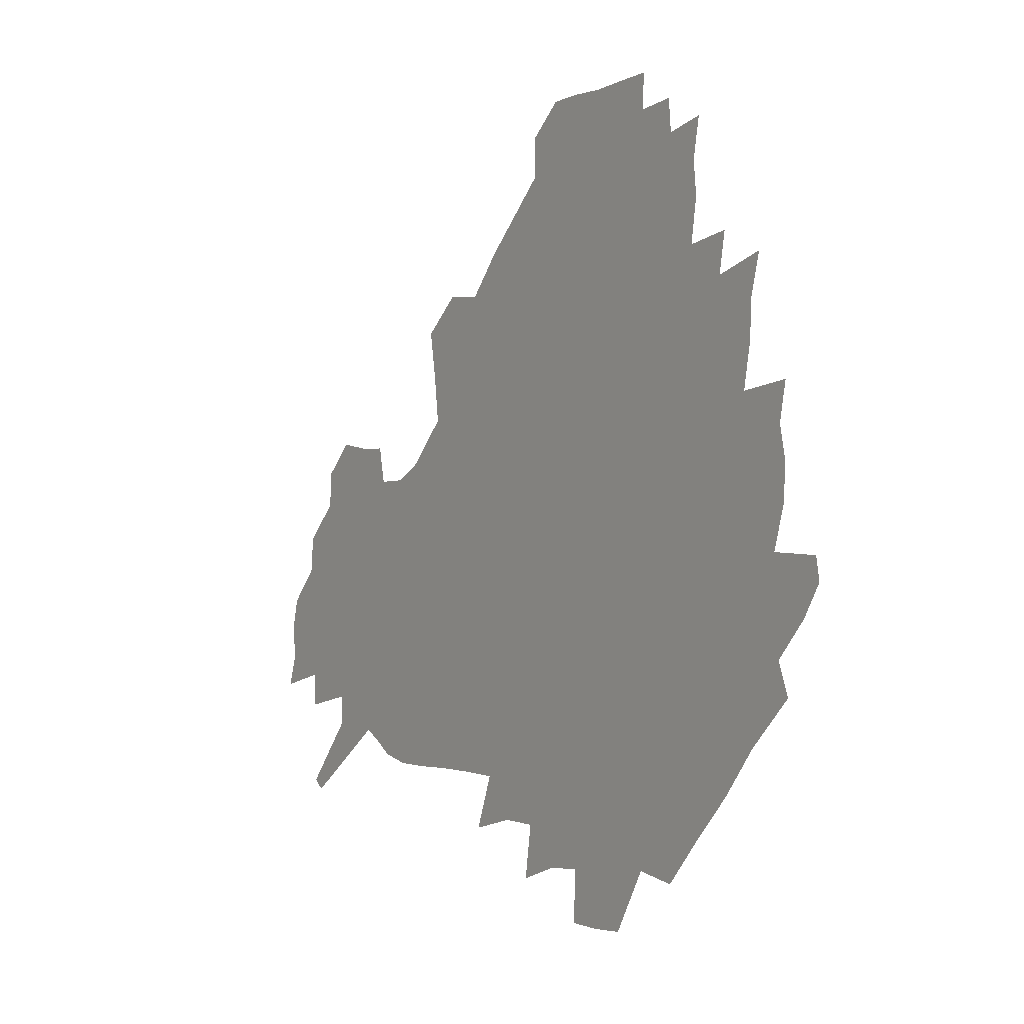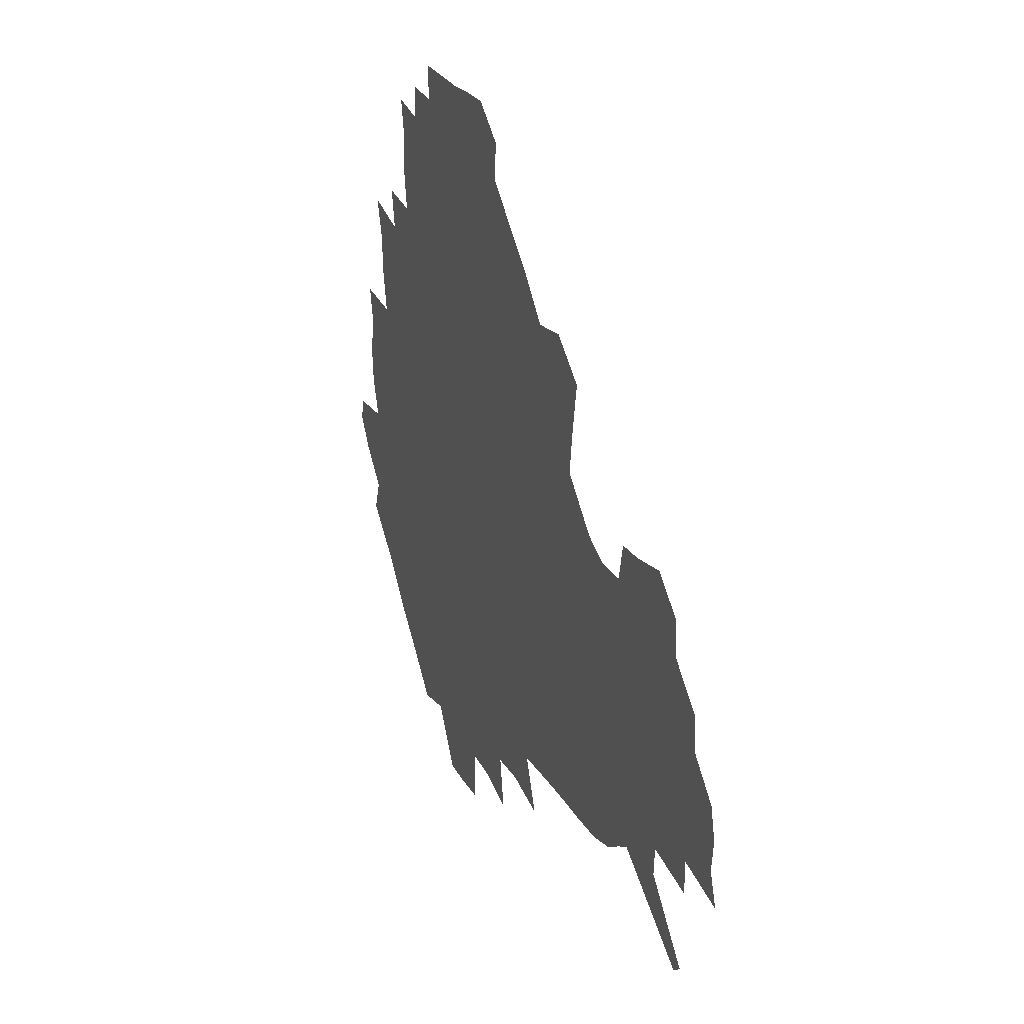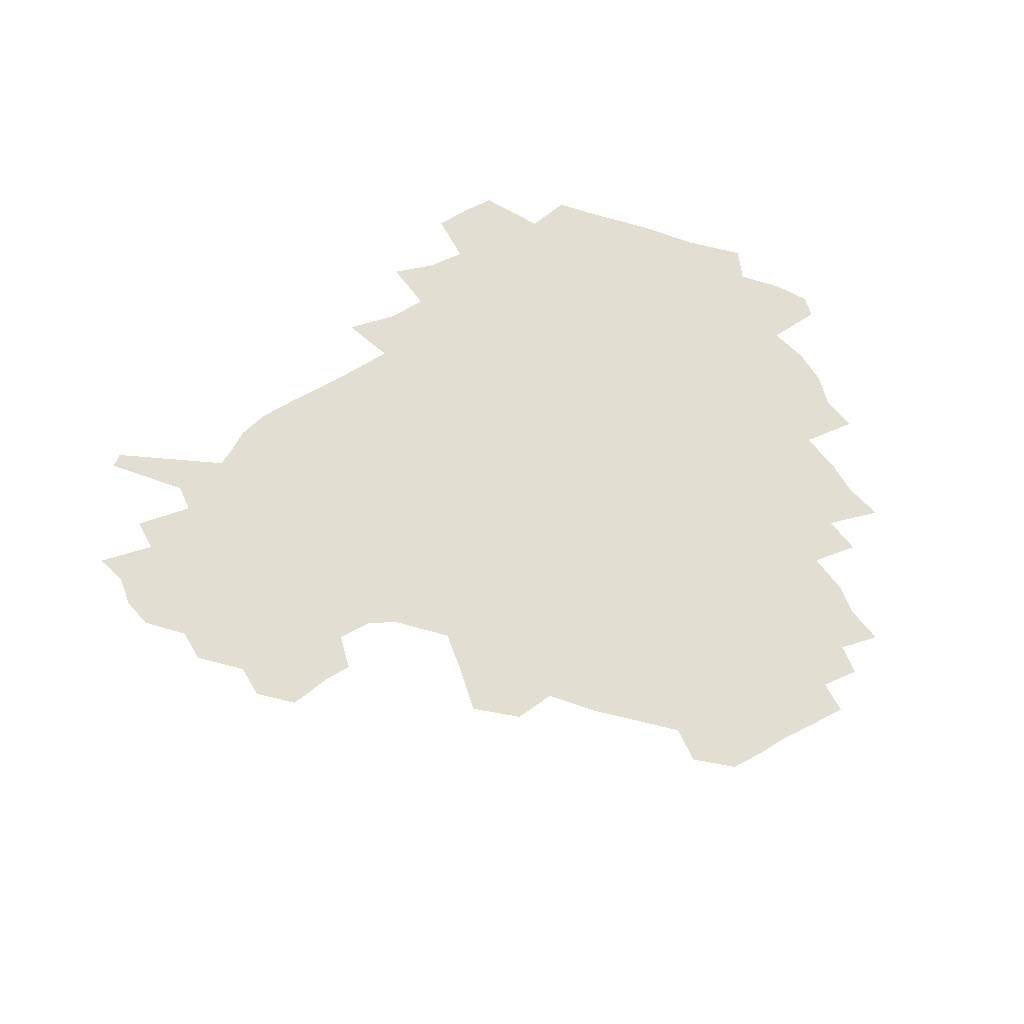
<metadata>
{"format":"obj","ext":"obj","renderer":"f3d","projection":"perspective","resolution":1024,"background":"white","views":[{"elev":-3.7,"azim":-123.5,"up":"+Y"},{"elev":25.8,"azim":67.7,"up":"+Y"},{"elev":67.9,"azim":152.1,"up":"+Z"}]}
</metadata>
<code>
v 235.2 188.2 0
v 226.7 201.1 0
v 228.4 210.8 0
v 244.3 160.1 0
v 249.3 173.7 0
v 250.9 186.5 0
v 252.7 199.4 0
v 251.4 212.8 0
v 246 229.5 0
v 244.7 245 0
v 247.7 259.4 0
v 244.3 275.1 0
v 264.3 141.7 0
v 270.6 156.7 0
v 272.9 170.7 0
v 274.3 184.3 0
v 270.6 198.7 0
v 270.8 212.4 0
v 271 226.9 0
v 272.5 241.4 0
v 270.4 256.9 0
v 267.9 273.1 0
v 264.3 291.5 0
v 263.5 307.1 0
v 258.7 324 0
v 280.3 123.2 0
v 286.2 140.3 0
v 291.8 155.8 0
v 293.1 169.6 0
v 290.9 183.5 0
v 289.6 197.5 0
v 289.7 211.4 0
v 287.7 225.9 0
v 289.3 240 0
v 289.5 254.4 0
v 287.5 269.9 0
v 284.7 286.8 0
v 283.3 302.7 0
v 282 318.1 0
v 278.9 334.7 0
v 297.9 106 0
v 301.8 124.4 0
v 305.3 140.8 0
v 307.7 155.5 0
v 308.5 169.2 0
v 307.7 182.7 0
v 307.1 196.5 0
v 305.9 210.6 0
v 305.7 224.7 0
v 304.6 239.1 0
v 306.1 252.9 0
v 304.4 268.1 0
v 302 284.6 0
v 298.9 301.9 0
v 299.5 316.7 0
v 299 332.2 0
v 296.1 350.4 0
v 297.4 364.6 0
v 294.2 381.2 0
v 314.3 88.76 0
v 316.4 107.9 0
v 318.7 125.3 0
v 320.3 140.7 0
v 322.1 155.5 0
v 322.8 169.1 0
v 322.5 182.5 0
v 321.8 196.1 0
v 321.9 209.8 0
v 322 223.6 0
v 321.6 237.7 0
v 320.3 252.6 0
v 318.7 268.2 0
v 317.6 283.8 0
v 316 299.9 0
v 313.9 316.9 0
v 315.6 331.1 0
v 315.2 346.5 0
v 314.4 361.9 0
v 311.7 377.9 0
v 312.9 391.7 0
v 332.9 92.42 0
v 333.2 109.9 0
v 334 126.1 0
v 335.1 141.5 0
v 335.7 155.5 0
v 336.4 169.2 0
v 336.5 182.5 0
v 336.5 195.9 0
v 335.9 209.6 0
v 336 223.3 0
v 336.1 236.9 0
v 334.4 252.2 0
v 335.3 266 0
v 333 282.9 0
v 331.1 299.8 0
v 331 315.2 0
v 331 330.3 0
v 330.4 345.9 0
v 330.2 361 0
v 329.7 376 0
v 329.5 390.4 0
v 329.2 405 0
v 348 67.73 0
v 347.6 91.89 0
v 347.8 110.4 0
v 348.8 127.8 0
v 349.1 142.2 0
v 349.2 155.8 0
v 349.5 169.4 0
v 349.6 182.6 0
v 350 195.9 0
v 349.8 209.4 0
v 350.1 222.8 0
v 349.7 236.9 0
v 350.1 250.6 0
v 349 266 0
v 347.2 283.5 0
v 346.7 298.9 0
v 346.1 314.8 0
v 346.2 329.8 0
v 345.8 345.3 0
v 345.4 360.6 0
v 346 374.9 0
v 344.4 390.8 0
v 345 404.8 0
v 362.7 67.49 0
v 362.3 93.09 0
v 362.1 110.9 0
v 362.3 128.4 0
v 362.3 142.2 0
v 362.3 155.7 0
v 362.4 169.2 0
v 362.6 182.6 0
v 362.7 196.1 0
v 363.1 209.5 0
v 363.1 223.2 0
v 363.2 236.9 0
v 363.4 250.6 0
v 363.5 264.4 0
v 361.3 283.5 0
v 360.7 300.6 0
v 360.8 314.9 0
v 360.6 330.6 0
v 360.9 345.1 0
v 360.6 360.3 0
v 361 374.7 0
v 360.5 390 0
v 360.4 404.5 0
v 377.8 68.45 0
v 377.4 90.2 0
v 376.4 111 0
v 375.4 129.1 0
v 375.6 142.3 0
v 375.6 155.8 0
v 375.6 169.3 0
v 375.7 182.7 0
v 375.8 196.2 0
v 376.1 209.8 0
v 376.2 223.5 0
v 376.4 236.9 0
v 377.3 249.9 0
v 376.9 264.6 0
v 376.2 281.1 0
v 375 300.2 0
v 375.2 315.6 0
v 375.4 330.7 0
v 375.7 345 0
v 375.7 360 0
v 375.7 375.1 0
v 375.4 390.4 0
v 375.2 405.6 0
v 394.3 89.2 0
v 391.4 110.5 0
v 390.7 126.3 0
v 389.3 142 0
v 388.7 156.2 0
v 388.9 169.4 0
v 388.8 183.1 0
v 388.9 196.4 0
v 389.3 210.2 0
v 389.4 223.8 0
v 389.8 236.9 0
v 390.1 250.3 0
v 390.2 265.3 0
v 390 281.5 0
v 389.8 298.4 0
v 389.6 316.3 0
v 390.1 331 0
v 390.5 345.8 0
v 390.5 360.7 0
v 390.6 376.2 0
v 390.4 390.9 0
v 390.1 405.6 0
v 412.8 83.73 0
v 409.3 106 0
v 405.9 125.4 0
v 404 141.1 0
v 403 155.6 0
v 402 170.2 0
v 401.5 183.8 0
v 401.9 197 0
v 401.6 210.4 0
v 402.5 223.8 0
v 402.7 237.1 0
v 403 250.2 0
v 403.6 264.4 0
v 404.1 279.9 0
v 404.5 296.7 0
v 405 313.5 0
v 405.3 329.7 0
v 405.5 345.9 0
v 405.8 362.5 0
v 405.3 376.6 0
v 405.9 393 0
v 426.8 107 0
v 422.6 124.7 0
v 420 140.1 0
v 416.9 156.1 0
v 416.5 169.8 0
v 416.3 183.3 0
v 416.2 196.9 0
v 415.6 210.6 0
v 415.6 224 0
v 416.3 237.5 0
v 416 250.6 0
v 416.7 264.3 0
v 417.9 280.1 0
v 418.7 295.2 0
v 419.9 314.2 0
v 420.6 330.5 0
v 420.9 347 0
v 420.7 363 0
v 449.2 102.5 0
v 440.3 124.8 0
v 434.9 141.1 0
v 432.4 155.6 0
v 430.8 169.7 0
v 430.3 183.3 0
v 430.3 196.9 0
v 429.9 210.5 0
v 428.9 224.4 0
v 429.3 237.7 0
v 429.7 251.1 0
v 430.6 265 0
v 432.1 280.3 0
v 433.5 296.1 0
v 434.7 312.4 0
v 436 330.5 0
v 436.8 348.7 0
v 459.3 126.1 0
v 453.7 140.4 0
v 450.4 154.7 0
v 446.7 169.4 0
v 446 182.9 0
v 446.7 196.3 0
v 443.2 211.4 0
v 442.8 224.6 0
v 443.1 237.9 0
v 443.9 251.4 0
v 445.1 265.4 0
v 446.5 280 0
v 448.4 295.9 0
v 450.9 314 0
v 452.5 331.8 0
v 477.9 126.9 0
v 471.7 140.7 0
v 466.8 155.1 0
v 465.5 168.3 0
v 462.5 182.6 0
v 462.3 195.9 0
v 459.5 210.6 0
v 458 224.4 0
v 458.4 237.9 0
v 459 251.5 0
v 459.3 265.2 0
v 462.2 280 0
v 465.6 297.3 0
v 467.3 314.7 0
v 470.8 334.3 0
v 496.1 127.1 0
v 486.3 142.7 0
v 484.4 155.1 0
v 480.5 169 0
v 479.5 182.2 0
v 477.1 196.1 0
v 475.1 210 0
v 472.5 224.3 0
v 473.1 237.5 0
v 475.7 251.2 0
v 478.6 265.4 0
v 482.8 280.4 0
v 485.4 300 0
v 488.9 320 0
v 512.6 128 0
v 501.8 143.9 0
v 499.5 155.9 0
v 495.1 169.8 0
v 494 182.5 0
v 490.6 196.8 0
v 489 210.2 0
v 487.7 223.5 0
v 490.1 236.4 0
v 493.6 249.2 0
v 502.6 261.7 0
v 526 131.6 0
v 516.1 146 0
v 511.8 158.3 0
v 509 170.9 0
v 506.1 184.1 0
v 504.1 197.3 0
v 502.3 210.1 0
v 500.4 222.8 0
v 502.9 234.4 0
v 506.9 245.9 0
v 515.1 256 0
v 535.8 138 0
v 530.3 148.3 0
v 525.1 160 0
v 522.8 171.8 0
v 520.7 184.2 0
v 519.9 196.6 0
v 517.6 209.6 0
v 517.2 221.5 0
v 516.6 233 0
v 519.2 243.4 0
v 530.3 256.3 0
v 533.7 271.9 0
v 543.3 142.1 0
v 541.9 151.1 0
v 539.3 160.9 0
v 537.2 172.2 0
v 533.9 184.6 0
v 533.8 196.4 0
v 535.7 208.4 0
v 533.9 220.6 0
v 536.3 232.7 0
v 539.3 245 0
v 542.8 258.2 0
v 546.6 272.6 0
v 588.1 113.1 0
v 553.4 149.4 0
v 556.1 158.7 0
v 554.3 171.3 0
v 553.9 183.3 0
v 555.9 195.5 0
v 556.1 208.1 0
v 556 221 0
v 559.9 234.1 0
v 556.8 246.9 0
v 559.5 260.3 0
v 565.3 276.1 0
v 593.2 117.2 0
v 567.9 145 0
v 568.7 157.2 0
v 572.3 169.6 0
v 571.3 182.2 0
v 571.6 194.7 0
v 572.9 207.6 0
v 575.3 220.7 0
v 577.8 234 0
v 580.6 248.2 0
v 579.8 263.2 0
v 594.5 153.1 0
v 594.4 167.5 0
v 590.1 180.8 0
v 586 194.1 0
v 592.6 205.5 0
v 598.5 218.1 0
v 597.8 232.7 0
v 619.6 162.7 0
v 615 176.6 0
v 616.7 190.1 0
v 613.4 203.5 0
f 5 6 1
f 1 6 2
f 6 7 2
f 2 7 3
f 7 8 3
f 13 14 4
f 4 14 5
f 14 15 5
f 5 15 6
f 15 16 6
f 6 16 7
f 16 17 7
f 7 17 8
f 17 18 8
f 8 18 9
f 18 19 9
f 9 19 10
f 19 20 10
f 10 20 11
f 20 21 11
f 11 21 12
f 21 22 12
f 26 27 13
f 13 27 14
f 27 28 14
f 14 28 15
f 28 29 15
f 15 29 16
f 29 30 16
f 16 30 17
f 30 31 17
f 17 31 18
f 31 32 18
f 18 32 19
f 32 33 19
f 19 33 20
f 33 34 20
f 20 34 21
f 34 35 21
f 21 35 22
f 35 36 22
f 22 36 23
f 36 37 23
f 23 37 24
f 37 38 24
f 24 38 25
f 38 39 25
f 41 42 26
f 26 42 27
f 42 43 27
f 27 43 28
f 43 44 28
f 28 44 29
f 44 45 29
f 29 45 30
f 45 46 30
f 30 46 31
f 46 47 31
f 31 47 32
f 47 48 32
f 32 48 33
f 48 49 33
f 33 49 34
f 49 50 34
f 34 50 35
f 50 51 35
f 35 51 36
f 51 52 36
f 36 52 37
f 52 53 37
f 37 53 38
f 53 54 38
f 38 54 39
f 54 55 39
f 39 55 40
f 55 56 40
f 60 61 41
f 41 61 42
f 61 62 42
f 42 62 43
f 62 63 43
f 43 63 44
f 63 64 44
f 44 64 45
f 64 65 45
f 45 65 46
f 65 66 46
f 46 66 47
f 66 67 47
f 47 67 48
f 67 68 48
f 48 68 49
f 68 69 49
f 49 69 50
f 69 70 50
f 50 70 51
f 70 71 51
f 51 71 52
f 71 72 52
f 52 72 53
f 72 73 53
f 53 73 54
f 73 74 54
f 54 74 55
f 74 75 55
f 55 75 56
f 75 76 56
f 56 76 57
f 76 77 57
f 57 77 58
f 77 78 58
f 58 78 59
f 78 79 59
f 60 81 61
f 81 82 61
f 61 82 62
f 82 83 62
f 62 83 63
f 83 84 63
f 63 84 64
f 84 85 64
f 64 85 65
f 85 86 65
f 65 86 66
f 86 87 66
f 66 87 67
f 87 88 67
f 67 88 68
f 88 89 68
f 68 89 69
f 89 90 69
f 69 90 70
f 90 91 70
f 70 91 71
f 91 92 71
f 71 92 72
f 92 93 72
f 72 93 73
f 93 94 73
f 73 94 74
f 94 95 74
f 74 95 75
f 95 96 75
f 75 96 76
f 96 97 76
f 76 97 77
f 97 98 77
f 77 98 78
f 98 99 78
f 78 99 79
f 99 100 79
f 79 100 80
f 100 101 80
f 103 104 81
f 81 104 82
f 104 105 82
f 82 105 83
f 105 106 83
f 83 106 84
f 106 107 84
f 84 107 85
f 107 108 85
f 85 108 86
f 108 109 86
f 86 109 87
f 109 110 87
f 87 110 88
f 110 111 88
f 88 111 89
f 111 112 89
f 89 112 90
f 112 113 90
f 90 113 91
f 113 114 91
f 91 114 92
f 114 115 92
f 92 115 93
f 115 116 93
f 93 116 94
f 116 117 94
f 94 117 95
f 117 118 95
f 95 118 96
f 118 119 96
f 96 119 97
f 119 120 97
f 97 120 98
f 120 121 98
f 98 121 99
f 121 122 99
f 99 122 100
f 122 123 100
f 100 123 101
f 123 124 101
f 101 124 102
f 124 125 102
f 103 126 104
f 126 127 104
f 104 127 105
f 127 128 105
f 105 128 106
f 128 129 106
f 106 129 107
f 129 130 107
f 107 130 108
f 130 131 108
f 108 131 109
f 131 132 109
f 109 132 110
f 132 133 110
f 110 133 111
f 133 134 111
f 111 134 112
f 134 135 112
f 112 135 113
f 135 136 113
f 113 136 114
f 136 137 114
f 114 137 115
f 137 138 115
f 115 138 116
f 138 139 116
f 116 139 117
f 139 140 117
f 117 140 118
f 140 141 118
f 118 141 119
f 141 142 119
f 119 142 120
f 142 143 120
f 120 143 121
f 143 144 121
f 121 144 122
f 144 145 122
f 122 145 123
f 145 146 123
f 123 146 124
f 146 147 124
f 124 147 125
f 147 148 125
f 126 149 127
f 149 150 127
f 127 150 128
f 150 151 128
f 128 151 129
f 151 152 129
f 129 152 130
f 152 153 130
f 130 153 131
f 153 154 131
f 131 154 132
f 154 155 132
f 132 155 133
f 155 156 133
f 133 156 134
f 156 157 134
f 134 157 135
f 157 158 135
f 135 158 136
f 158 159 136
f 136 159 137
f 159 160 137
f 137 160 138
f 160 161 138
f 138 161 139
f 161 162 139
f 139 162 140
f 162 163 140
f 140 163 141
f 163 164 141
f 141 164 142
f 164 165 142
f 142 165 143
f 165 166 143
f 143 166 144
f 166 167 144
f 144 167 145
f 167 168 145
f 145 168 146
f 168 169 146
f 146 169 147
f 169 170 147
f 147 170 148
f 170 171 148
f 150 172 151
f 172 173 151
f 151 173 152
f 173 174 152
f 152 174 153
f 174 175 153
f 153 175 154
f 175 176 154
f 154 176 155
f 176 177 155
f 155 177 156
f 177 178 156
f 156 178 157
f 178 179 157
f 157 179 158
f 179 180 158
f 158 180 159
f 180 181 159
f 159 181 160
f 181 182 160
f 160 182 161
f 182 183 161
f 161 183 162
f 183 184 162
f 162 184 163
f 184 185 163
f 163 185 164
f 185 186 164
f 164 186 165
f 186 187 165
f 165 187 166
f 187 188 166
f 166 188 167
f 188 189 167
f 167 189 168
f 189 190 168
f 168 190 169
f 190 191 169
f 169 191 170
f 191 192 170
f 170 192 171
f 192 193 171
f 172 194 173
f 194 195 173
f 173 195 174
f 195 196 174
f 174 196 175
f 196 197 175
f 175 197 176
f 197 198 176
f 176 198 177
f 198 199 177
f 177 199 178
f 199 200 178
f 178 200 179
f 200 201 179
f 179 201 180
f 201 202 180
f 180 202 181
f 202 203 181
f 181 203 182
f 203 204 182
f 182 204 183
f 204 205 183
f 183 205 184
f 205 206 184
f 184 206 185
f 206 207 185
f 185 207 186
f 207 208 186
f 186 208 187
f 208 209 187
f 187 209 188
f 209 210 188
f 188 210 189
f 210 211 189
f 189 211 190
f 211 212 190
f 190 212 191
f 212 213 191
f 191 213 192
f 213 214 192
f 192 214 193
f 195 215 196
f 215 216 196
f 196 216 197
f 216 217 197
f 197 217 198
f 217 218 198
f 198 218 199
f 218 219 199
f 199 219 200
f 219 220 200
f 200 220 201
f 220 221 201
f 201 221 202
f 221 222 202
f 202 222 203
f 222 223 203
f 203 223 204
f 223 224 204
f 204 224 205
f 224 225 205
f 205 225 206
f 225 226 206
f 206 226 207
f 226 227 207
f 207 227 208
f 227 228 208
f 208 228 209
f 228 229 209
f 209 229 210
f 229 230 210
f 210 230 211
f 230 231 211
f 211 231 212
f 231 232 212
f 212 232 213
f 215 233 216
f 233 234 216
f 216 234 217
f 234 235 217
f 217 235 218
f 235 236 218
f 218 236 219
f 236 237 219
f 219 237 220
f 237 238 220
f 220 238 221
f 238 239 221
f 221 239 222
f 239 240 222
f 222 240 223
f 240 241 223
f 223 241 224
f 241 242 224
f 224 242 225
f 242 243 225
f 225 243 226
f 243 244 226
f 226 244 227
f 244 245 227
f 227 245 228
f 245 246 228
f 228 246 229
f 246 247 229
f 229 247 230
f 247 248 230
f 230 248 231
f 248 249 231
f 231 249 232
f 234 250 235
f 250 251 235
f 235 251 236
f 251 252 236
f 236 252 237
f 252 253 237
f 237 253 238
f 253 254 238
f 238 254 239
f 254 255 239
f 239 255 240
f 255 256 240
f 240 256 241
f 256 257 241
f 241 257 242
f 257 258 242
f 242 258 243
f 258 259 243
f 243 259 244
f 259 260 244
f 244 260 245
f 260 261 245
f 245 261 246
f 261 262 246
f 246 262 247
f 262 263 247
f 247 263 248
f 263 264 248
f 248 264 249
f 250 265 251
f 265 266 251
f 251 266 252
f 266 267 252
f 252 267 253
f 267 268 253
f 253 268 254
f 268 269 254
f 254 269 255
f 269 270 255
f 255 270 256
f 270 271 256
f 256 271 257
f 271 272 257
f 257 272 258
f 272 273 258
f 258 273 259
f 273 274 259
f 259 274 260
f 274 275 260
f 260 275 261
f 275 276 261
f 261 276 262
f 276 277 262
f 262 277 263
f 277 278 263
f 263 278 264
f 278 279 264
f 265 280 266
f 280 281 266
f 266 281 267
f 281 282 267
f 267 282 268
f 282 283 268
f 268 283 269
f 283 284 269
f 269 284 270
f 284 285 270
f 270 285 271
f 285 286 271
f 271 286 272
f 286 287 272
f 272 287 273
f 287 288 273
f 273 288 274
f 288 289 274
f 274 289 275
f 289 290 275
f 275 290 276
f 290 291 276
f 276 291 277
f 291 292 277
f 277 292 278
f 292 293 278
f 278 293 279
f 280 294 281
f 294 295 281
f 281 295 282
f 295 296 282
f 282 296 283
f 296 297 283
f 283 297 284
f 297 298 284
f 284 298 285
f 298 299 285
f 285 299 286
f 299 300 286
f 286 300 287
f 300 301 287
f 287 301 288
f 301 302 288
f 288 302 289
f 302 303 289
f 289 303 290
f 303 304 290
f 290 304 291
f 294 305 295
f 305 306 295
f 295 306 296
f 306 307 296
f 296 307 297
f 307 308 297
f 297 308 298
f 308 309 298
f 298 309 299
f 309 310 299
f 299 310 300
f 310 311 300
f 300 311 301
f 311 312 301
f 301 312 302
f 312 313 302
f 302 313 303
f 313 314 303
f 303 314 304
f 314 315 304
f 305 316 306
f 316 317 306
f 306 317 307
f 317 318 307
f 307 318 308
f 318 319 308
f 308 319 309
f 319 320 309
f 309 320 310
f 320 321 310
f 310 321 311
f 321 322 311
f 311 322 312
f 322 323 312
f 312 323 313
f 323 324 313
f 313 324 314
f 324 325 314
f 314 325 315
f 325 326 315
f 316 328 317
f 328 329 317
f 317 329 318
f 329 330 318
f 318 330 319
f 330 331 319
f 319 331 320
f 331 332 320
f 320 332 321
f 332 333 321
f 321 333 322
f 333 334 322
f 322 334 323
f 334 335 323
f 323 335 324
f 335 336 324
f 324 336 325
f 336 337 325
f 325 337 326
f 337 338 326
f 326 338 327
f 338 339 327
f 328 340 329
f 340 341 329
f 329 341 330
f 341 342 330
f 330 342 331
f 342 343 331
f 331 343 332
f 343 344 332
f 332 344 333
f 344 345 333
f 333 345 334
f 345 346 334
f 334 346 335
f 346 347 335
f 335 347 336
f 347 348 336
f 336 348 337
f 348 349 337
f 337 349 338
f 349 350 338
f 338 350 339
f 350 351 339
f 340 352 341
f 352 353 341
f 341 353 342
f 353 354 342
f 342 354 343
f 354 355 343
f 343 355 344
f 355 356 344
f 344 356 345
f 356 357 345
f 345 357 346
f 357 358 346
f 346 358 347
f 358 359 347
f 347 359 348
f 359 360 348
f 348 360 349
f 360 361 349
f 349 361 350
f 361 362 350
f 350 362 351
f 354 363 355
f 363 364 355
f 355 364 356
f 364 365 356
f 356 365 357
f 365 366 357
f 357 366 358
f 366 367 358
f 358 367 359
f 367 368 359
f 359 368 360
f 368 369 360
f 360 369 361
f 364 370 365
f 370 371 365
f 365 371 366
f 371 372 366
f 366 372 367
f 372 373 367
f 367 373 368

</code>
